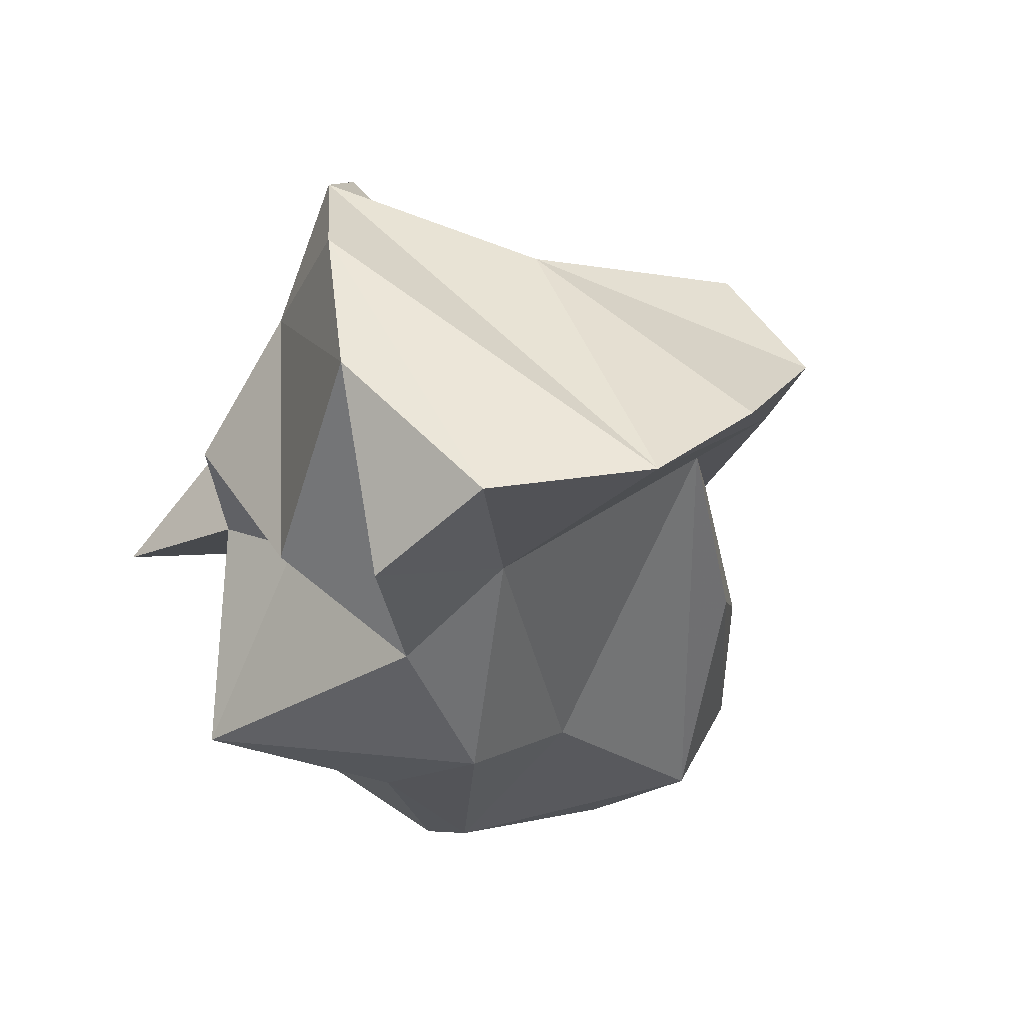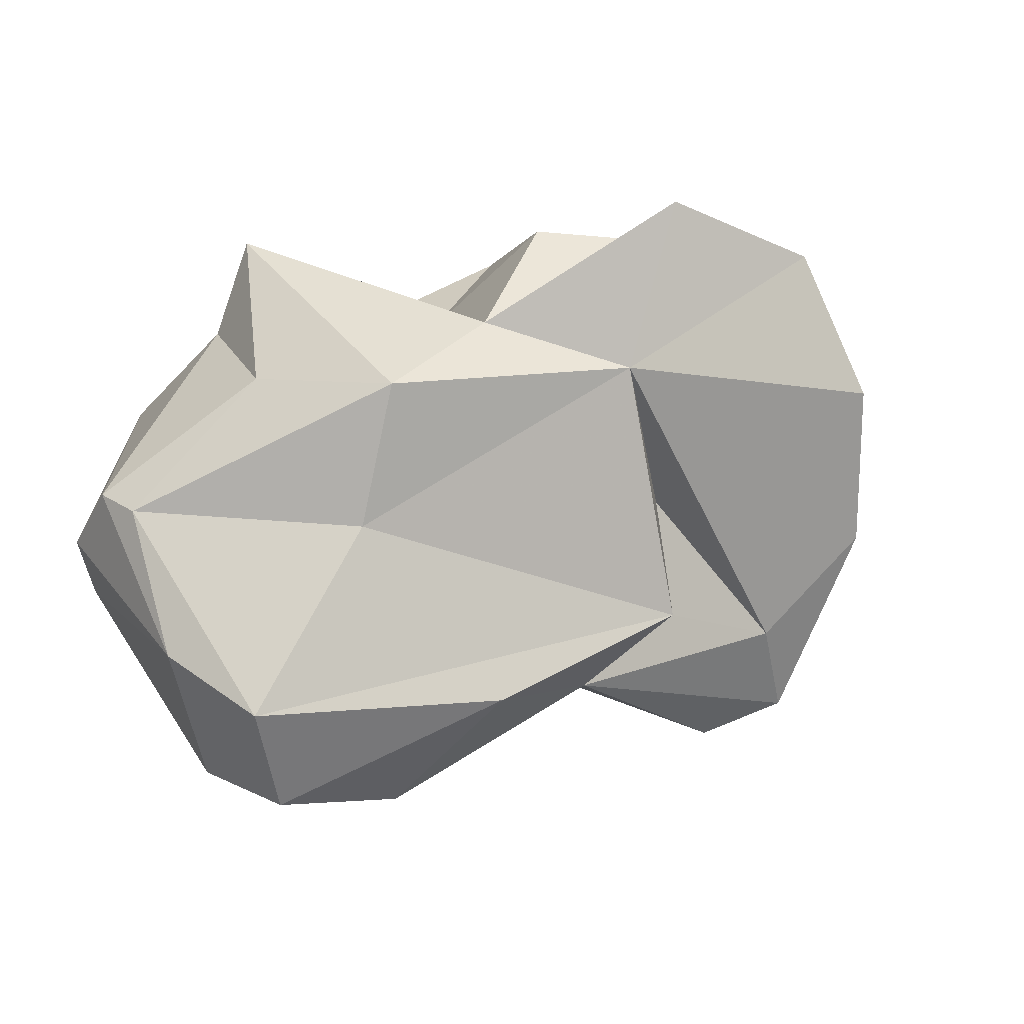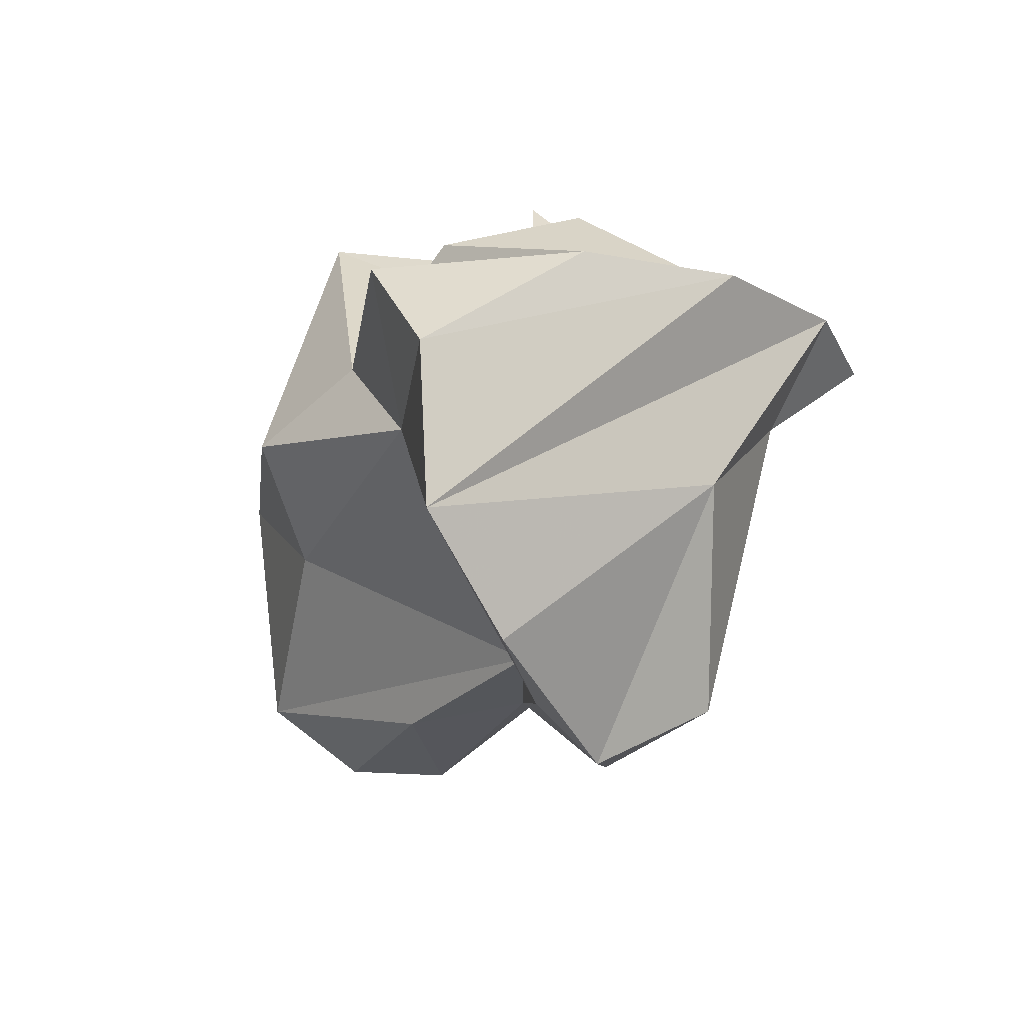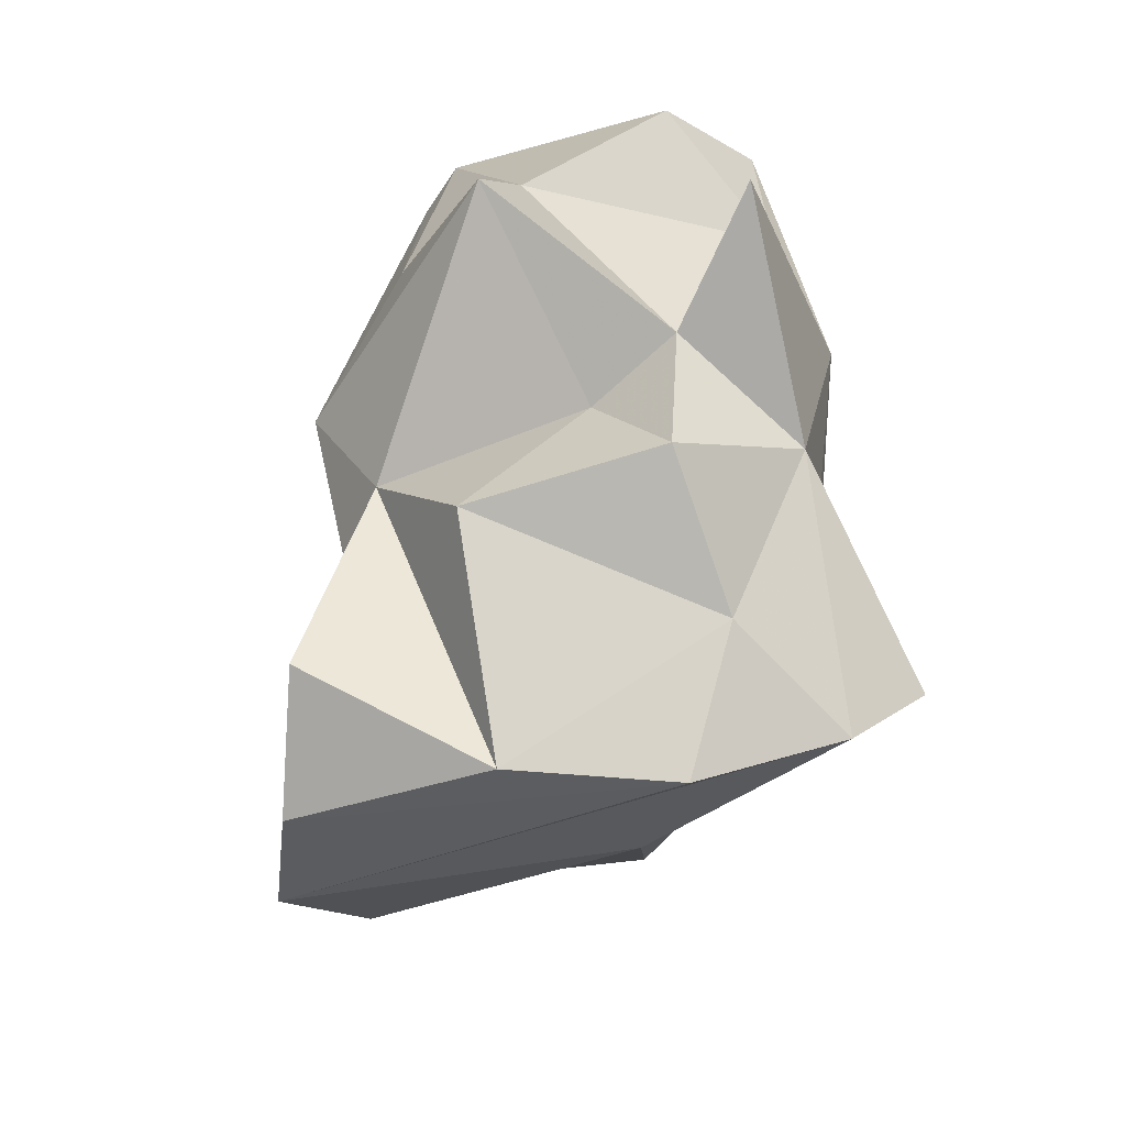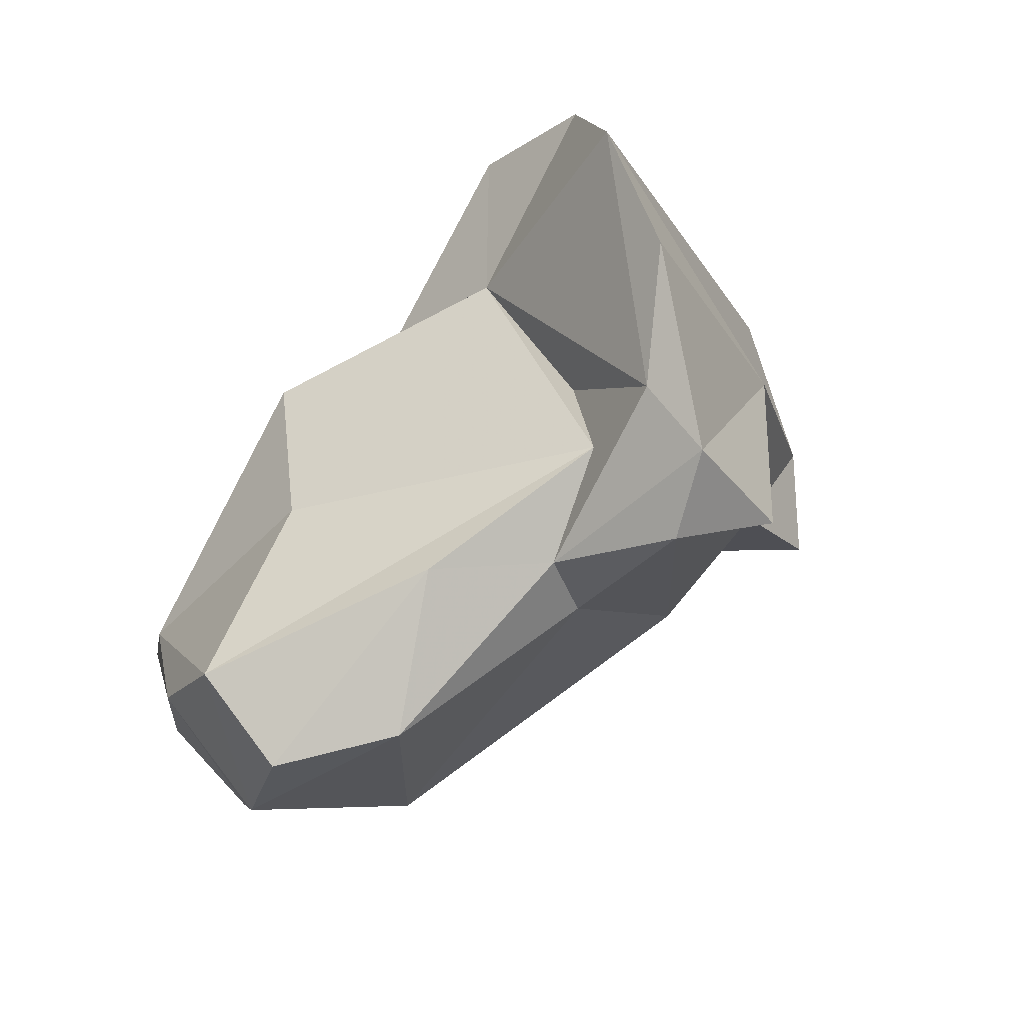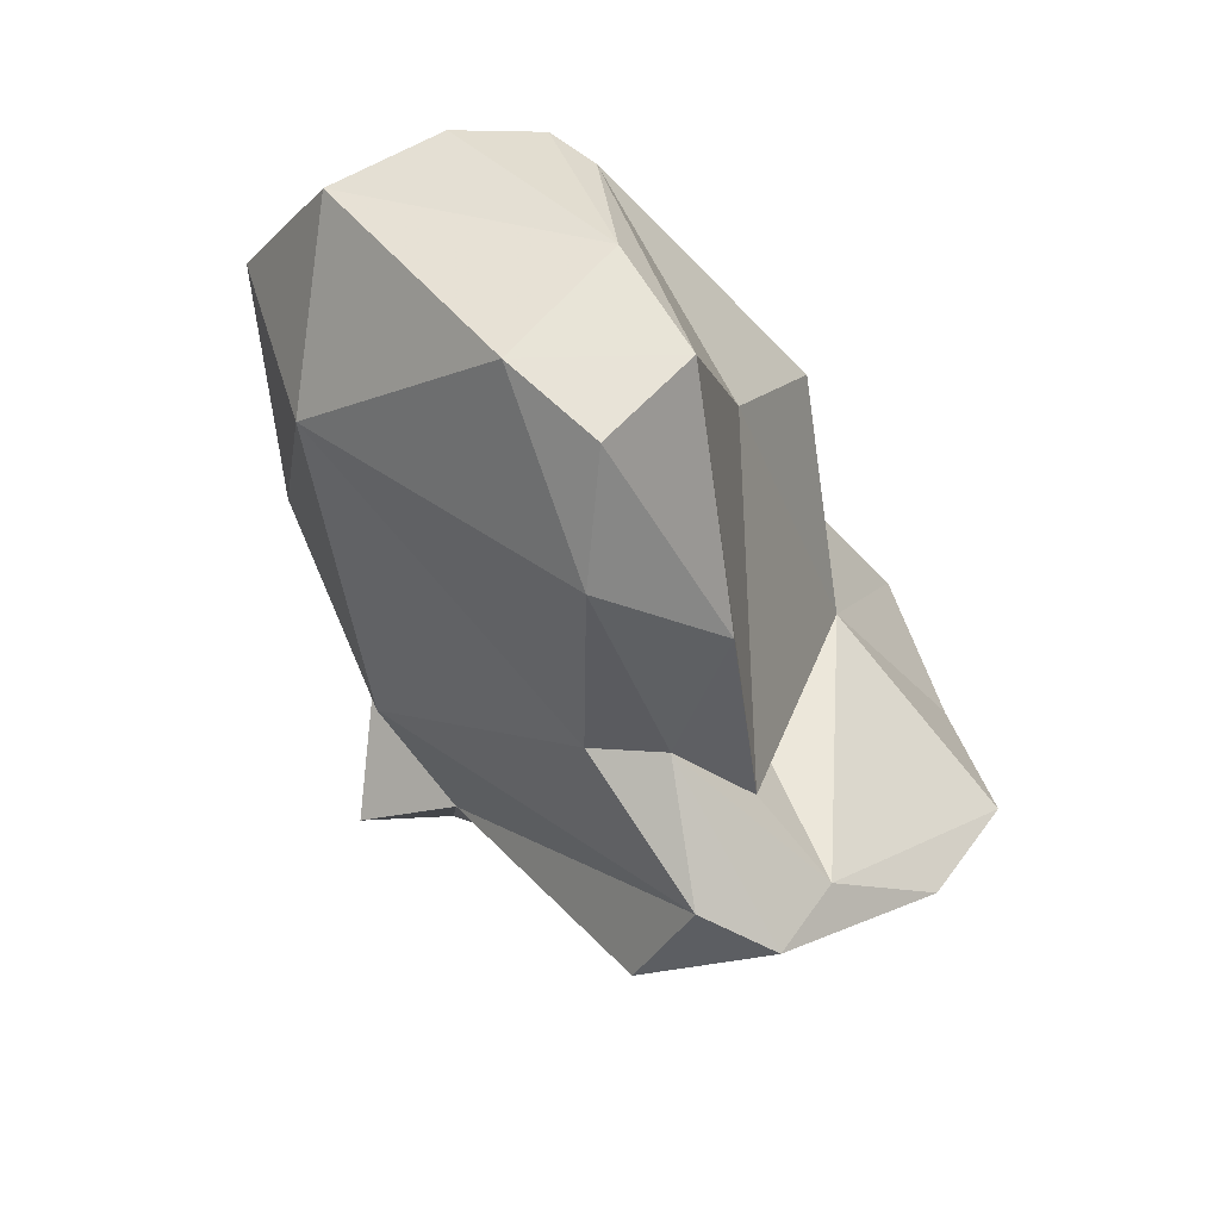
<metadata>
{"format":"obj","ext":"obj","renderer":"f3d","projection":"perspective","resolution":1024,"background":"white","views":[{"elev":-2.9,"azim":65.2,"up":"+Y"},{"elev":-13.9,"azim":39.3,"up":"+Z"},{"elev":6.9,"azim":102.6,"up":"+Z"},{"elev":75.0,"azim":130.2,"up":"+Z"},{"elev":-56.5,"azim":79.6,"up":"+Z"},{"elev":-70.7,"azim":-28.4,"up":"+Z"}]}
</metadata>
<code>
v 151 278.3 80.78
v 152.4 275.9 83.29
v 152 274.6 76.76
v 154.1 271.9 77.67
v 157.6 274.6 84.83
v 155.1 284.5 82.69
v 153.4 280.9 82.55
v 156.5 270.8 78.68
v 154.8 280.6 89.16
v 157.6 274.8 70.09
v 159.1 274.4 87.63
v 159 271.6 73.26
v 161.2 272.9 82.14
v 158 270.8 77.91
v 158.9 281.4 87.01
v 154.1 280.2 75.43
v 160.5 275.2 68.86
v 158.8 286.2 85.67
v 161.8 272.7 71.24
v 164.4 274.6 77.15
v 161.9 283.7 88.82
v 162.1 278.9 69.28
v 164.2 287.8 87.06
v 161.7 293 83.62
v 160.1 288.3 80.41
v 163.8 290.5 81.87
v 166.4 279 72.05
v 166.3 273.8 81.21
v 164.7 284 73.55
v 161.8 280.8 85.7
v 169.2 286 71.58
v 166.7 282.8 72.99
v 164.4 292.3 85.5
v 166.8 280.2 87.92
v 167.1 277.2 83.89
v 169.8 283.5 75.05
v 170.9 279.9 82.29
v 169.6 283 78.72
v 168.5 289.8 87.02
v 169 289.3 73.48
v 171.9 286.3 72.31
v 172.7 284.5 74.25
v 177.7 282.5 80.73
v 173 279.6 87.24
v 171.6 285.7 87.77
v 169.8 289.5 80.69
v 176.2 284.3 76.8
v 176.2 281.9 85.33
g foo
f 12 8 4
f 14 8 12
f 19 14 12
f 12 4 3
f 19 12 10
f 10 12 3
f 17 19 10
f 13 5 8
f 8 5 2
f 14 13 8
f 8 2 4
f 20 14 19
f 1 4 2
f 1 3 4
f 17 27 19
f 3 1 16
f 16 10 3
f 27 17 22
f 10 16 22
f 17 10 22
f 13 11 5
f 28 11 13
f 28 13 14
f 5 7 2
f 20 28 14
f 2 7 1
f 1 7 6
f 16 1 6
f 29 32 22
f 22 32 27
f 29 22 16
f 35 30 11
f 35 11 28
f 30 15 11
f 5 11 15
f 35 28 37
f 15 9 7
f 15 7 5
f 20 37 28
f 37 20 36
f 20 19 36
f 27 36 19
f 32 36 27
f 9 6 7
f 6 25 16
f 34 21 30
f 30 35 34
f 30 21 15
f 21 18 15
f 9 15 18
f 38 37 36
f 18 6 9
f 26 6 18
f 6 26 25
f 29 16 25
f 29 31 32
f 31 29 25
f 21 34 23
f 45 23 34
f 45 34 35
f 35 44 45
f 23 18 21
f 37 44 35
f 18 23 33
f 24 18 33
f 42 37 38
f 26 18 24
f 42 38 36
f 36 32 42
f 42 32 41
f 31 41 32
f 25 26 31
f 26 40 31
f 40 41 31
f 23 45 39
f 48 45 44
f 48 44 37
f 33 23 39
f 43 48 37
f 47 43 42
f 43 37 42
f 26 24 33
f 26 33 46
f 41 47 42
f 40 46 41
f 26 46 40
f 39 45 48
f 43 39 48
f 46 33 43
f 33 39 43
f 47 46 43
f 47 41 46
g

</code>
